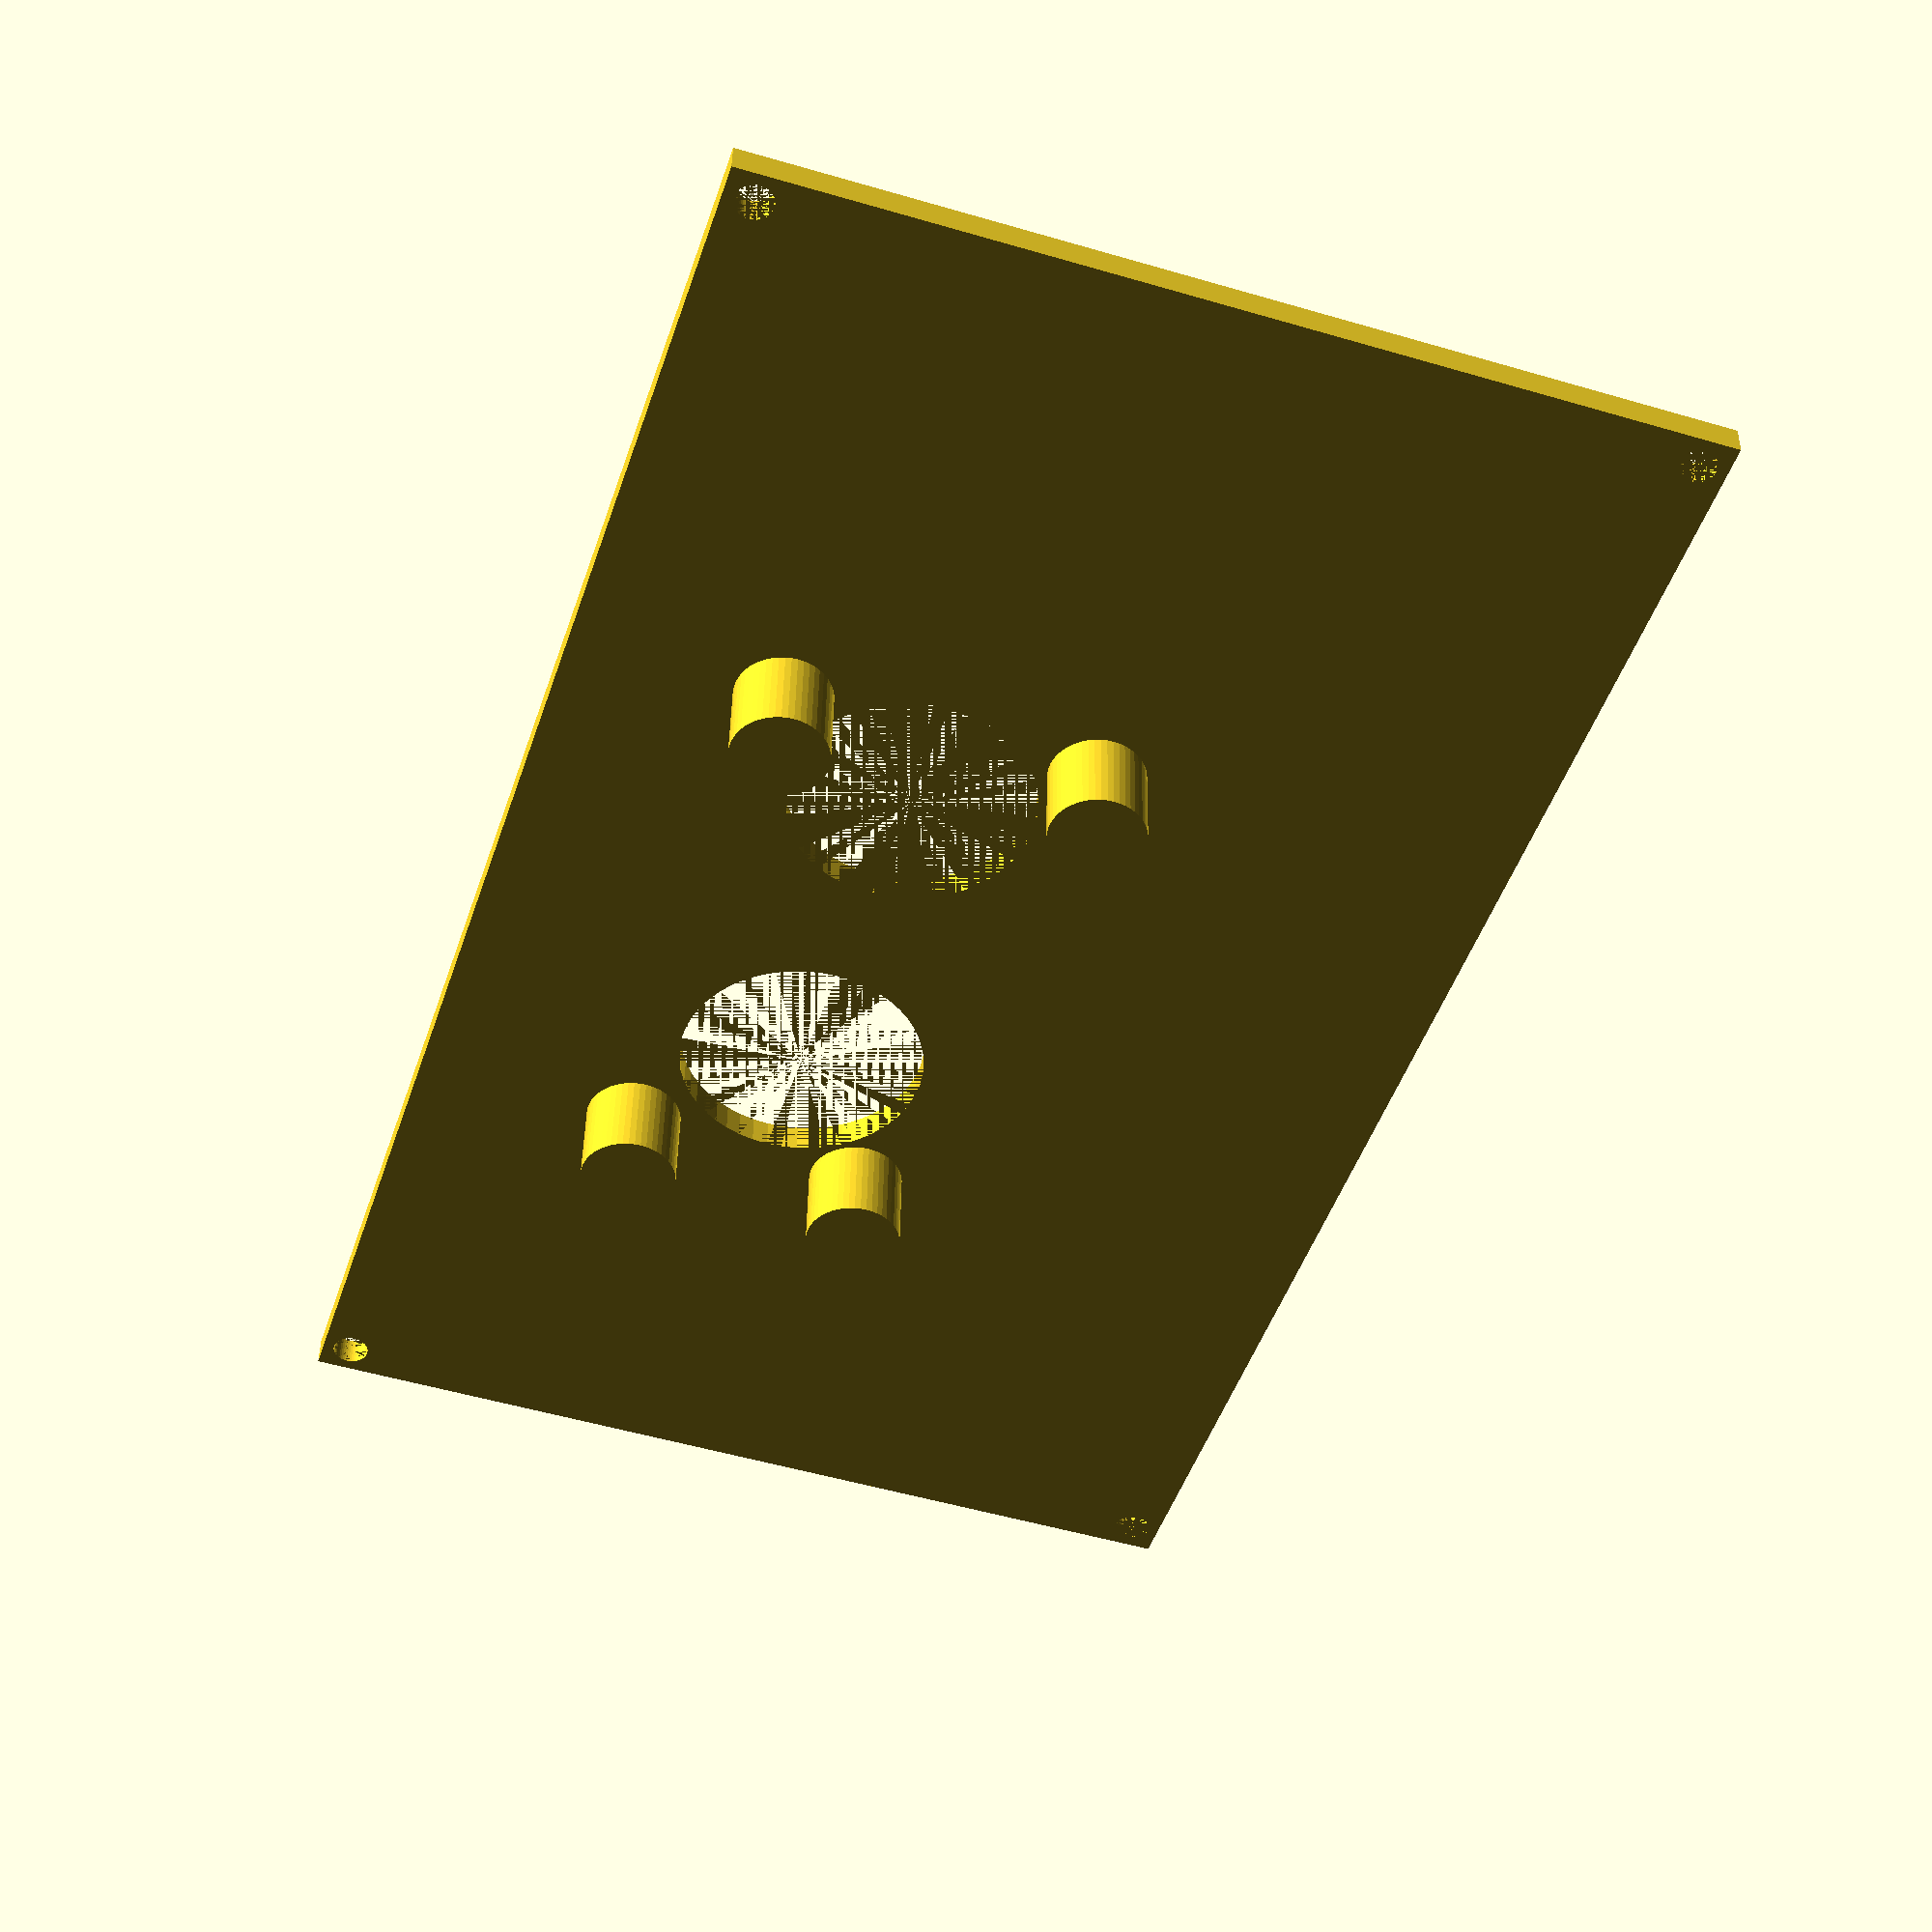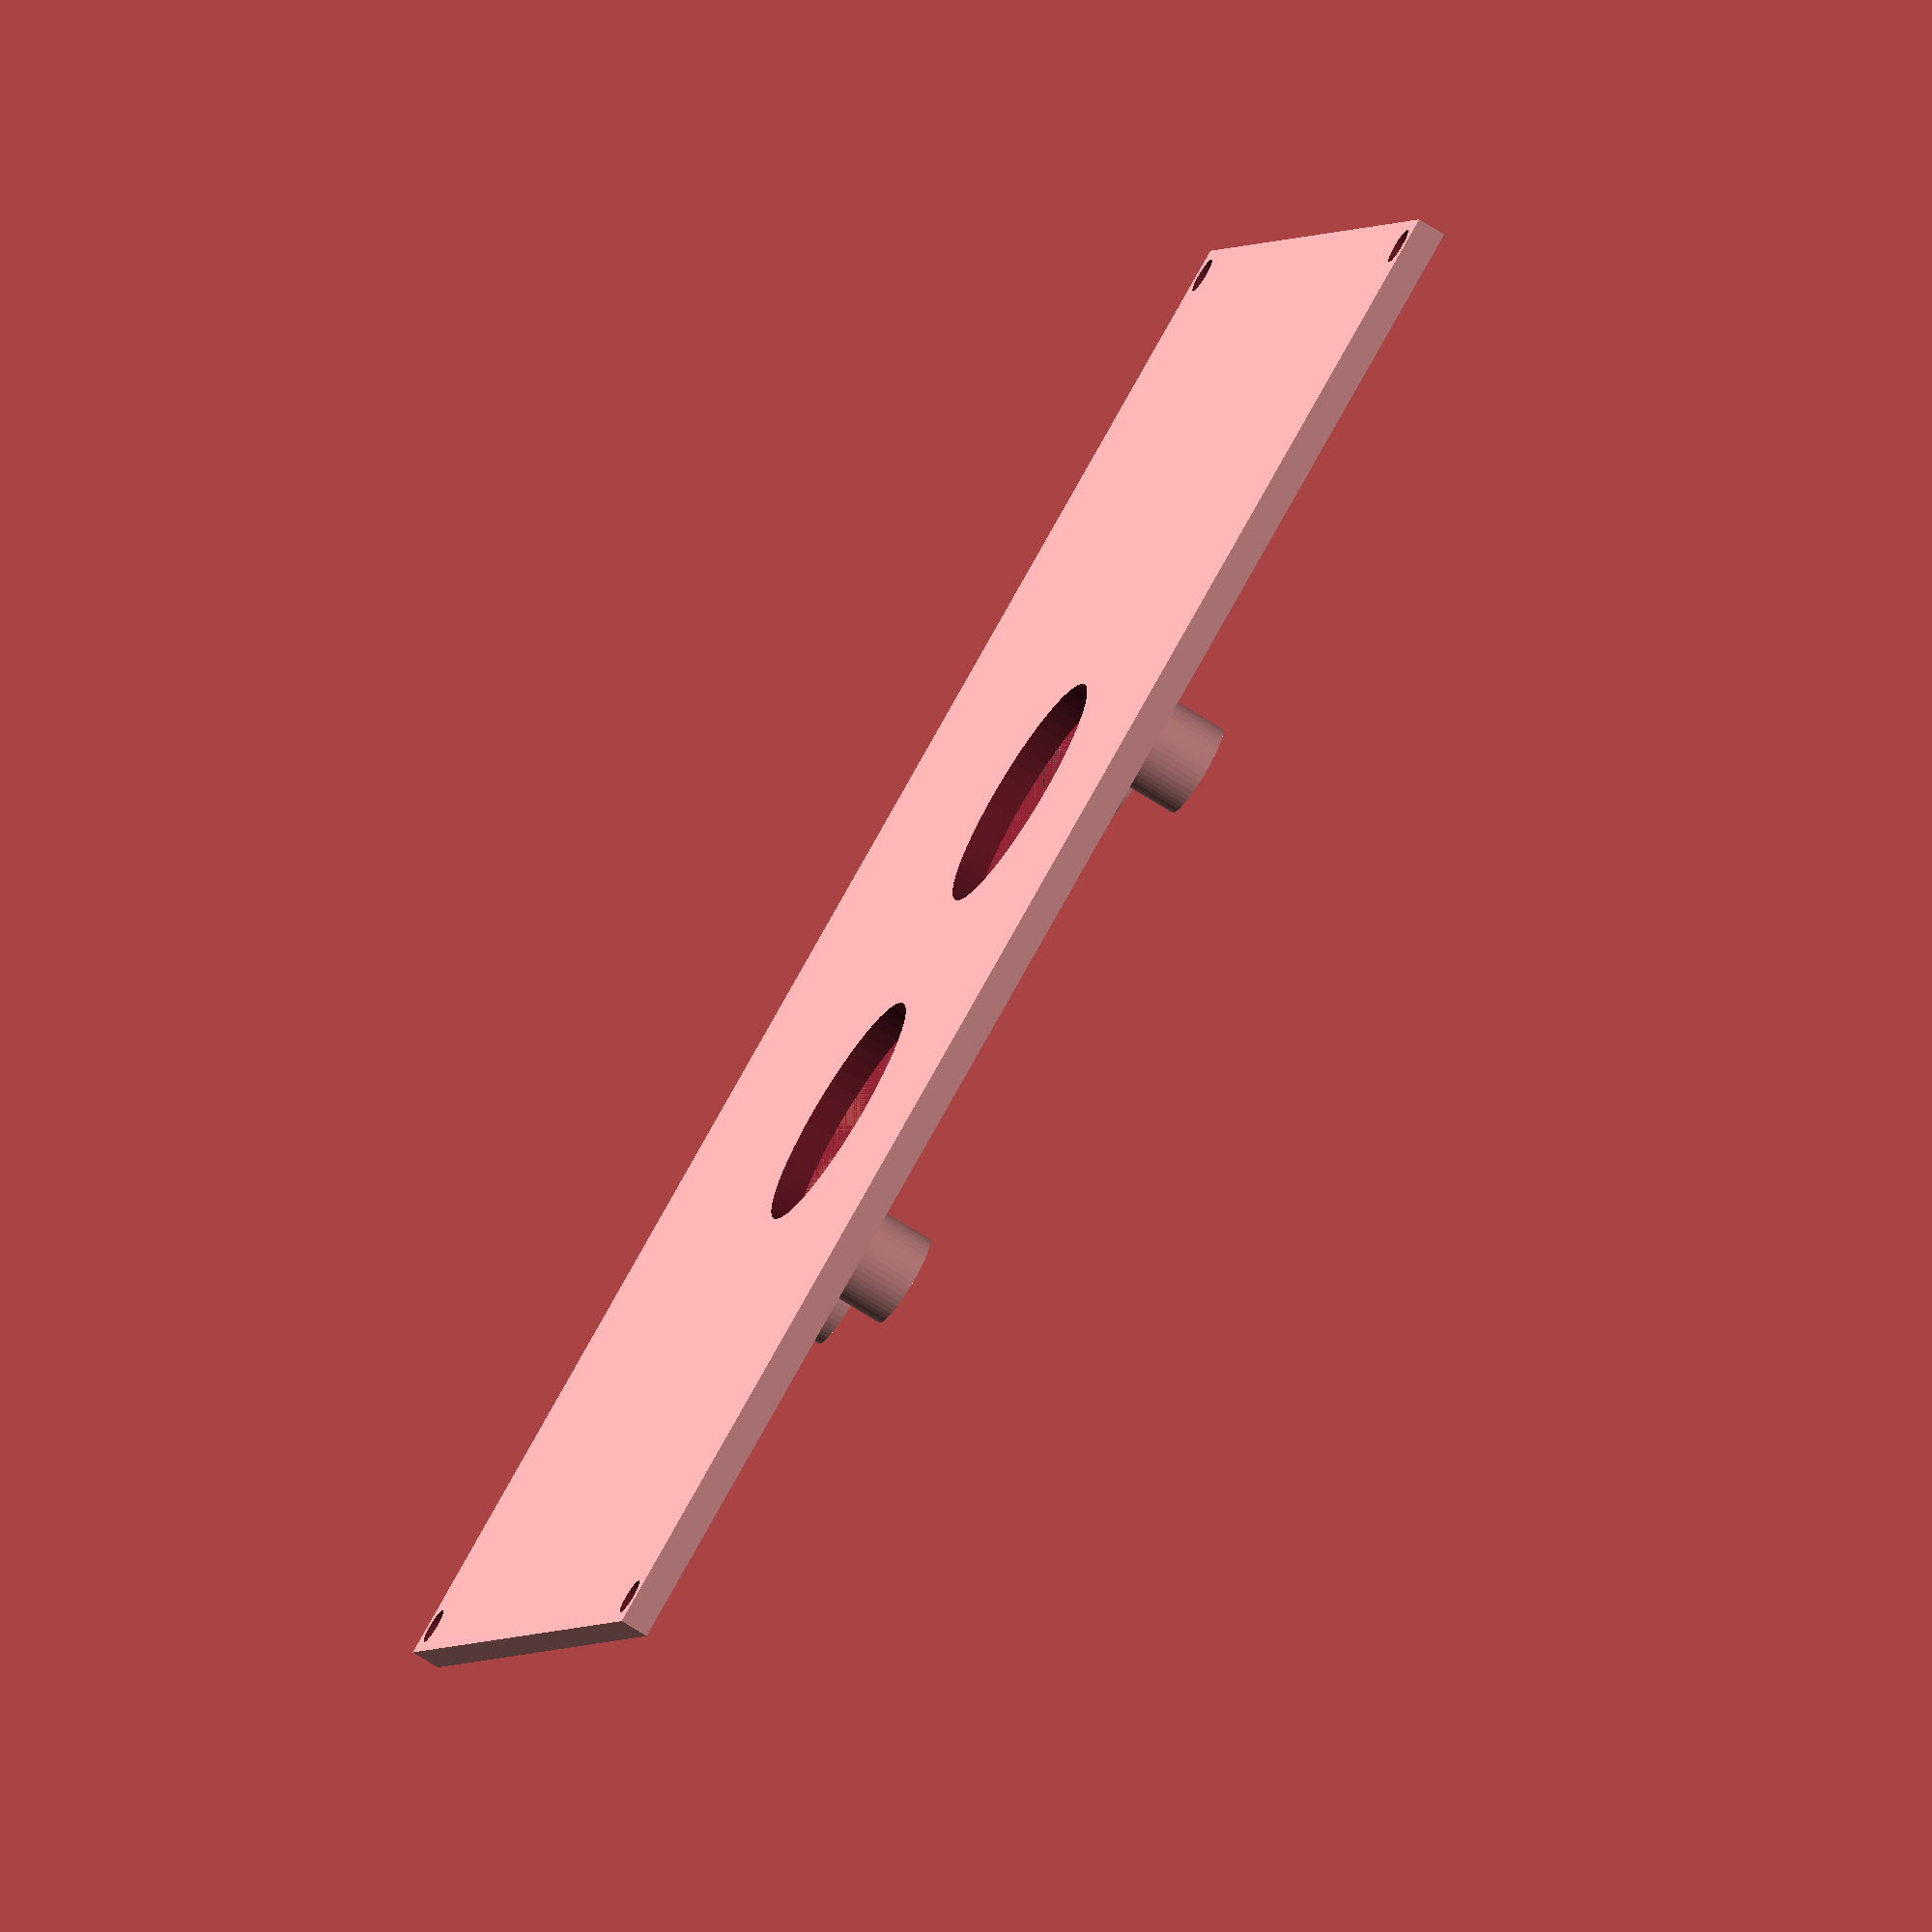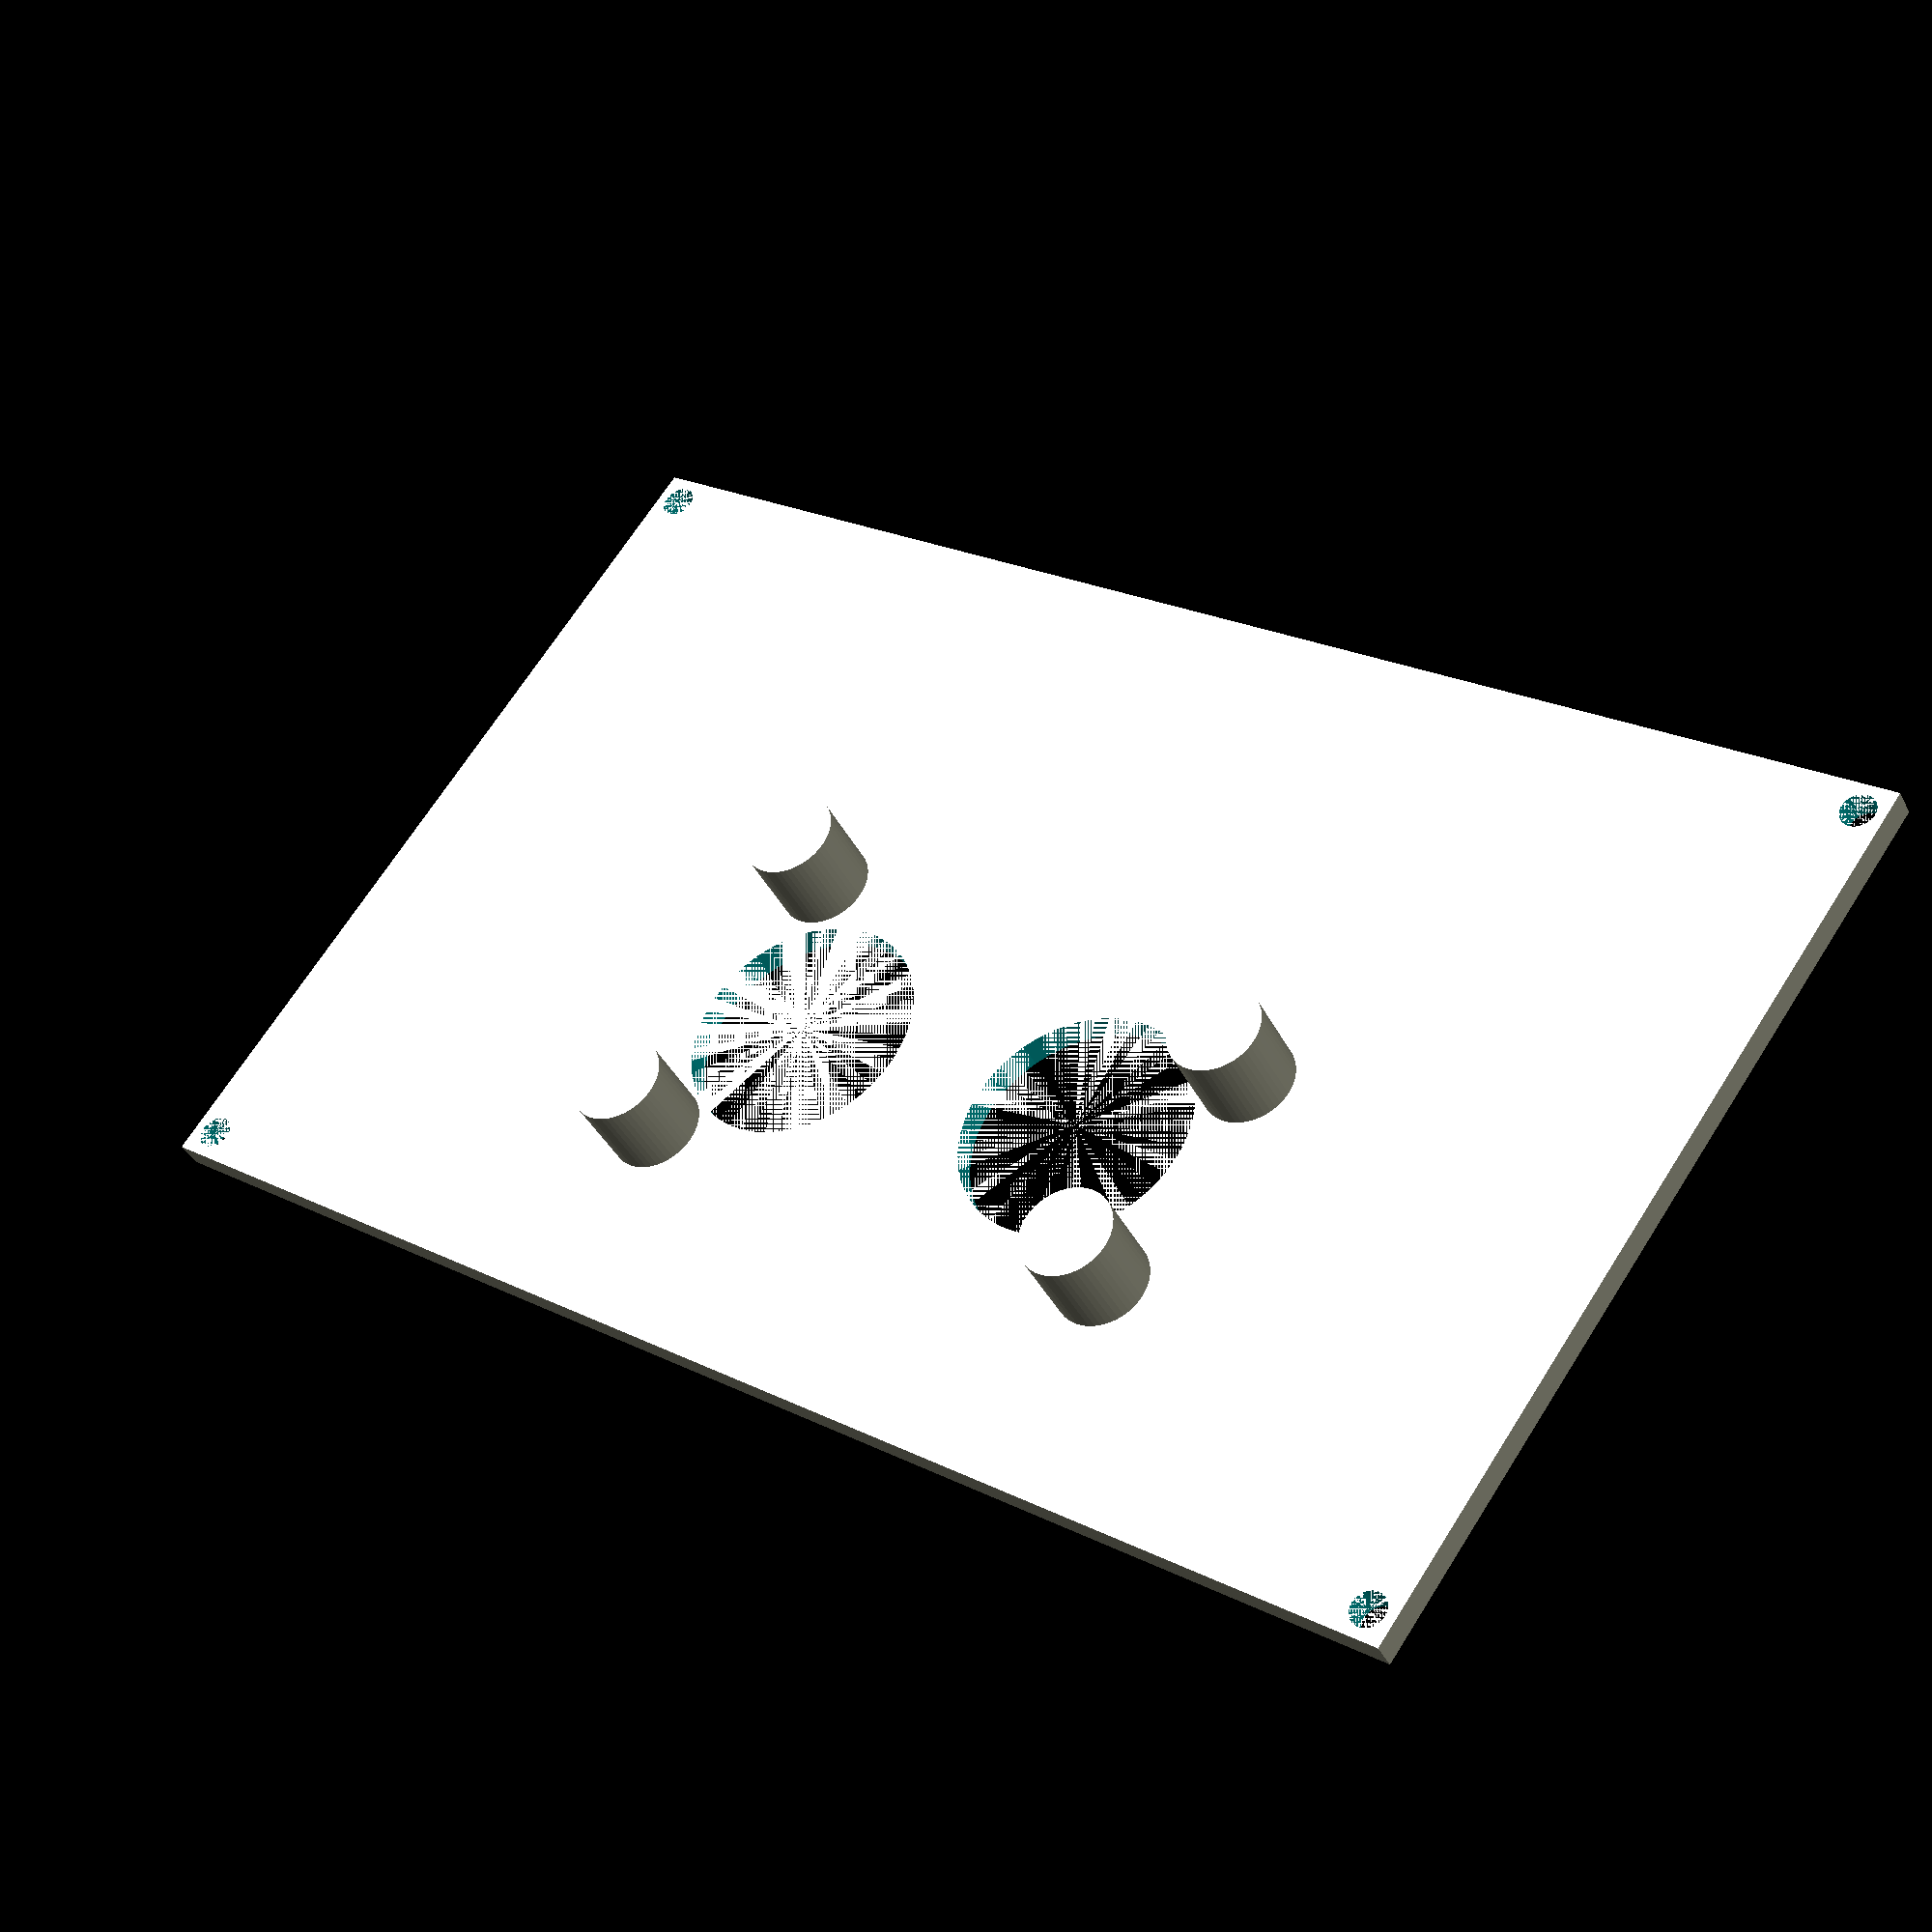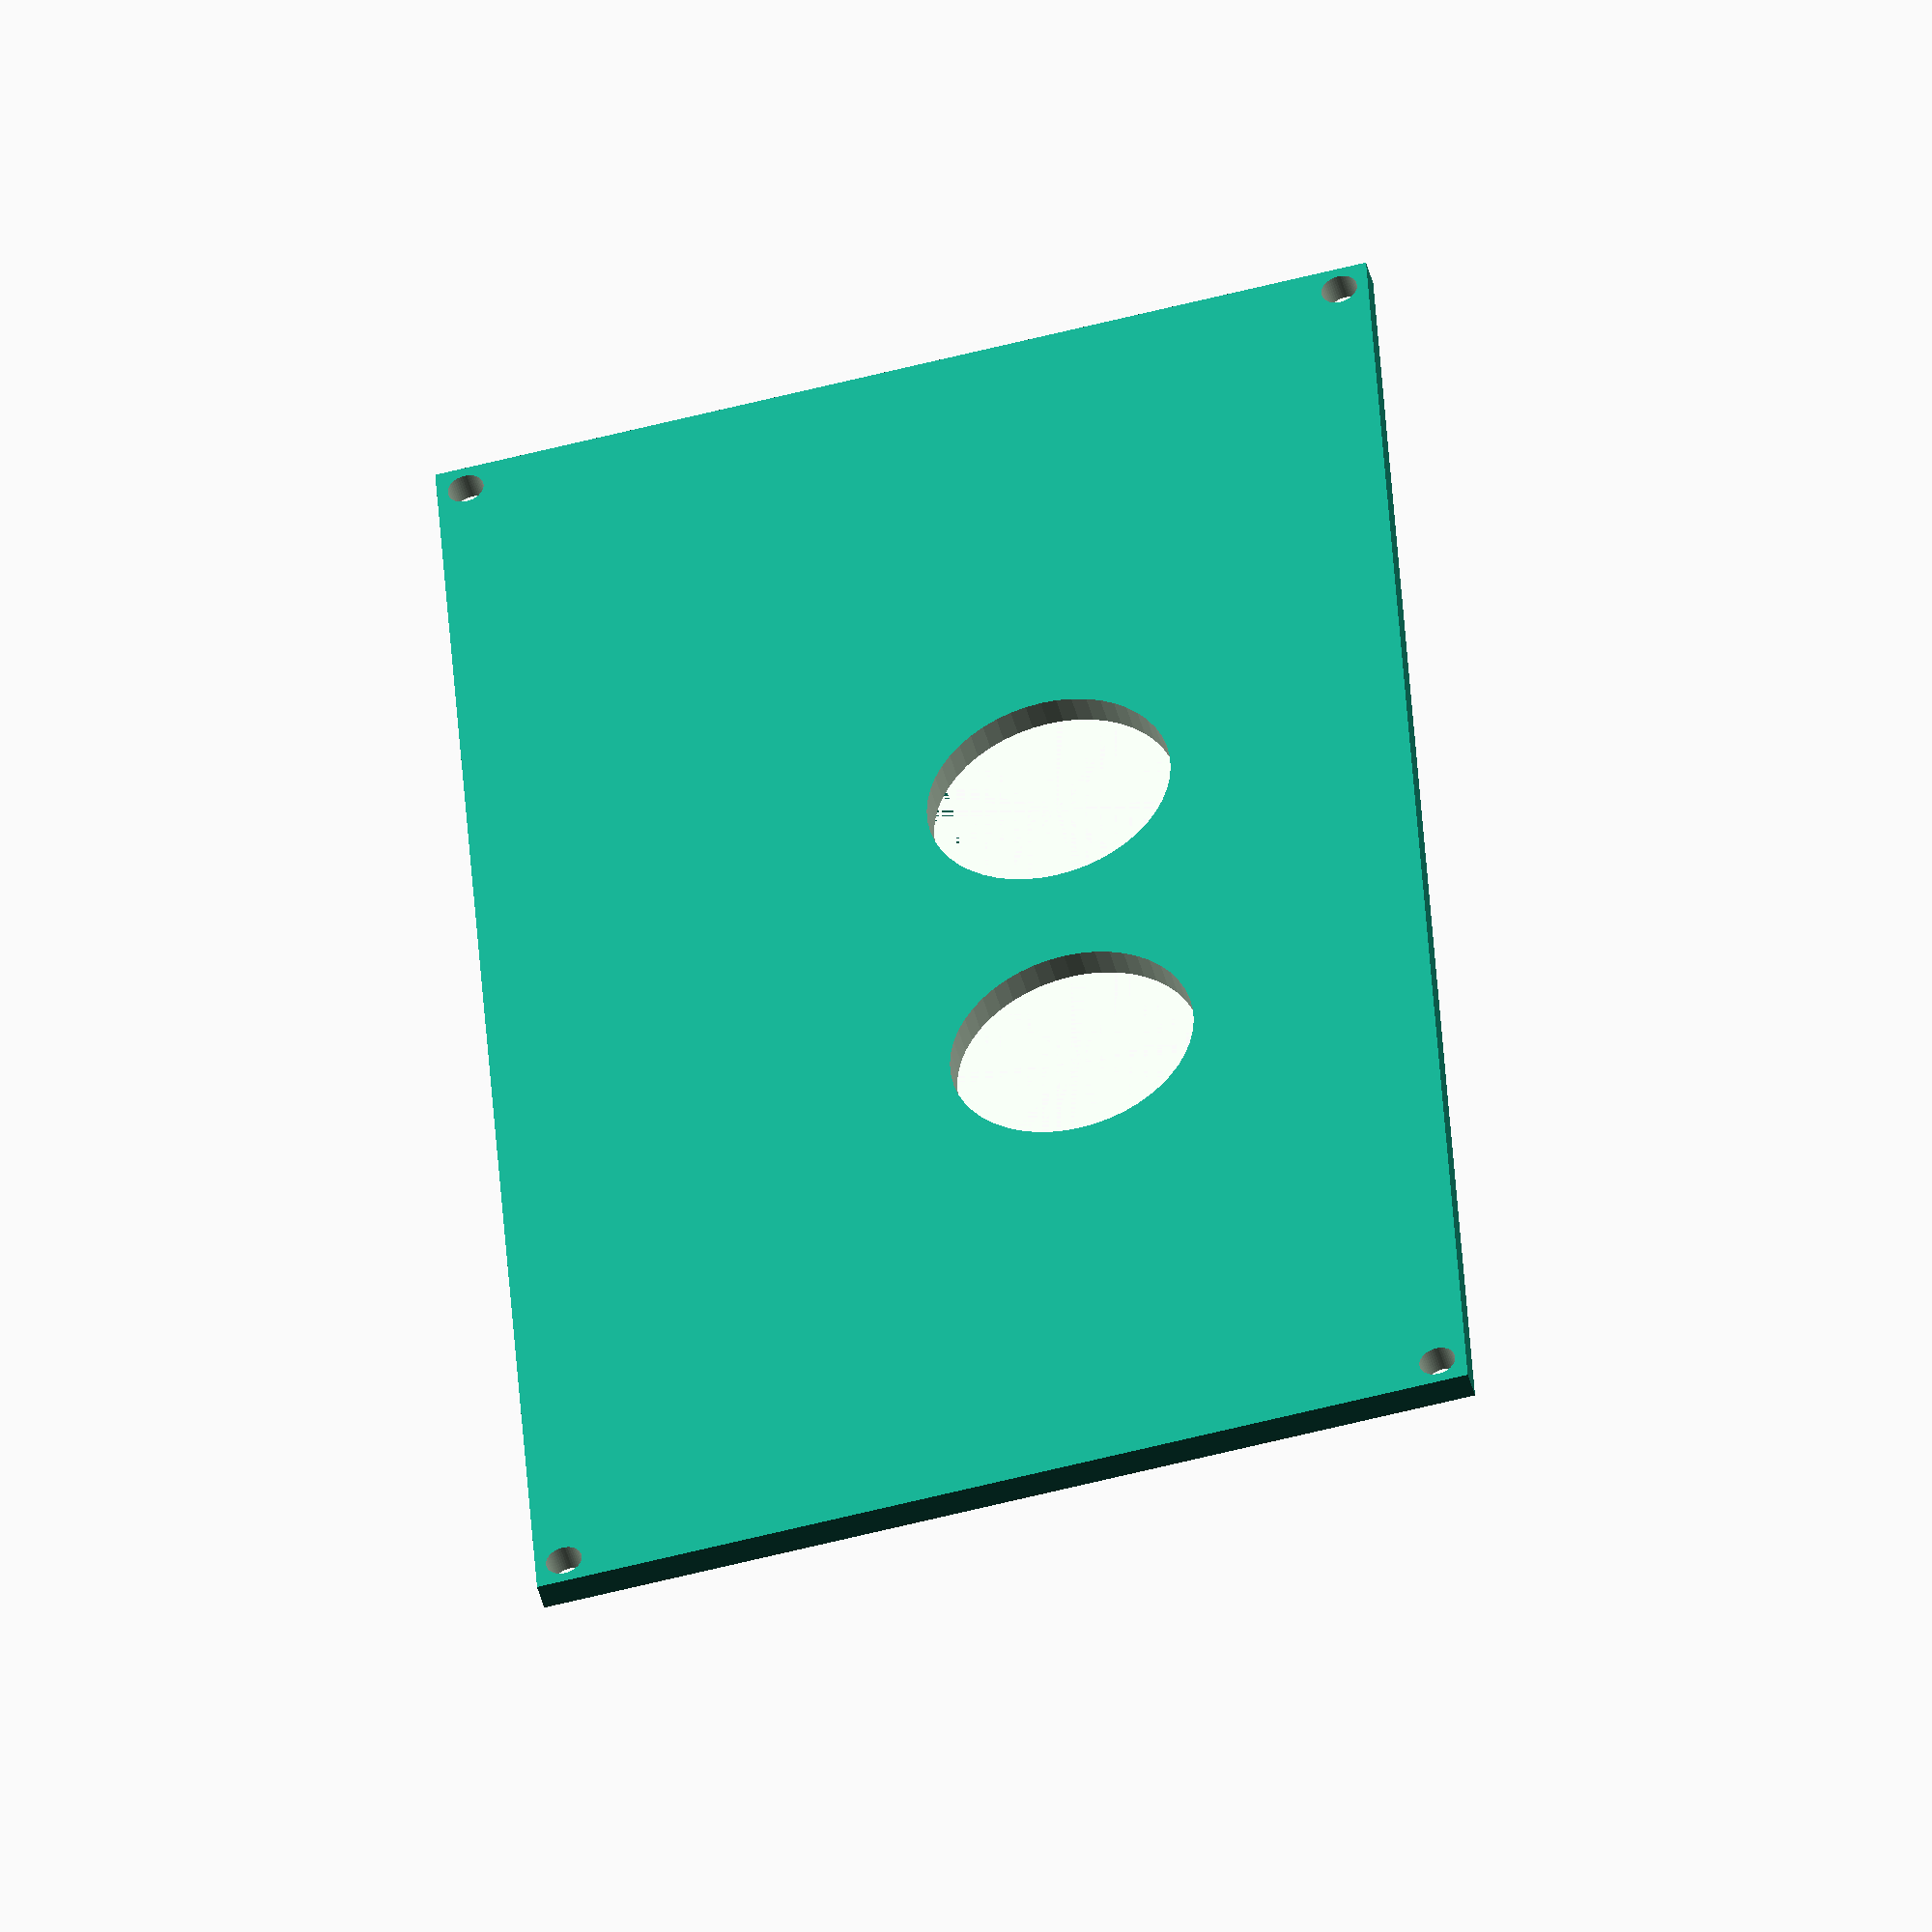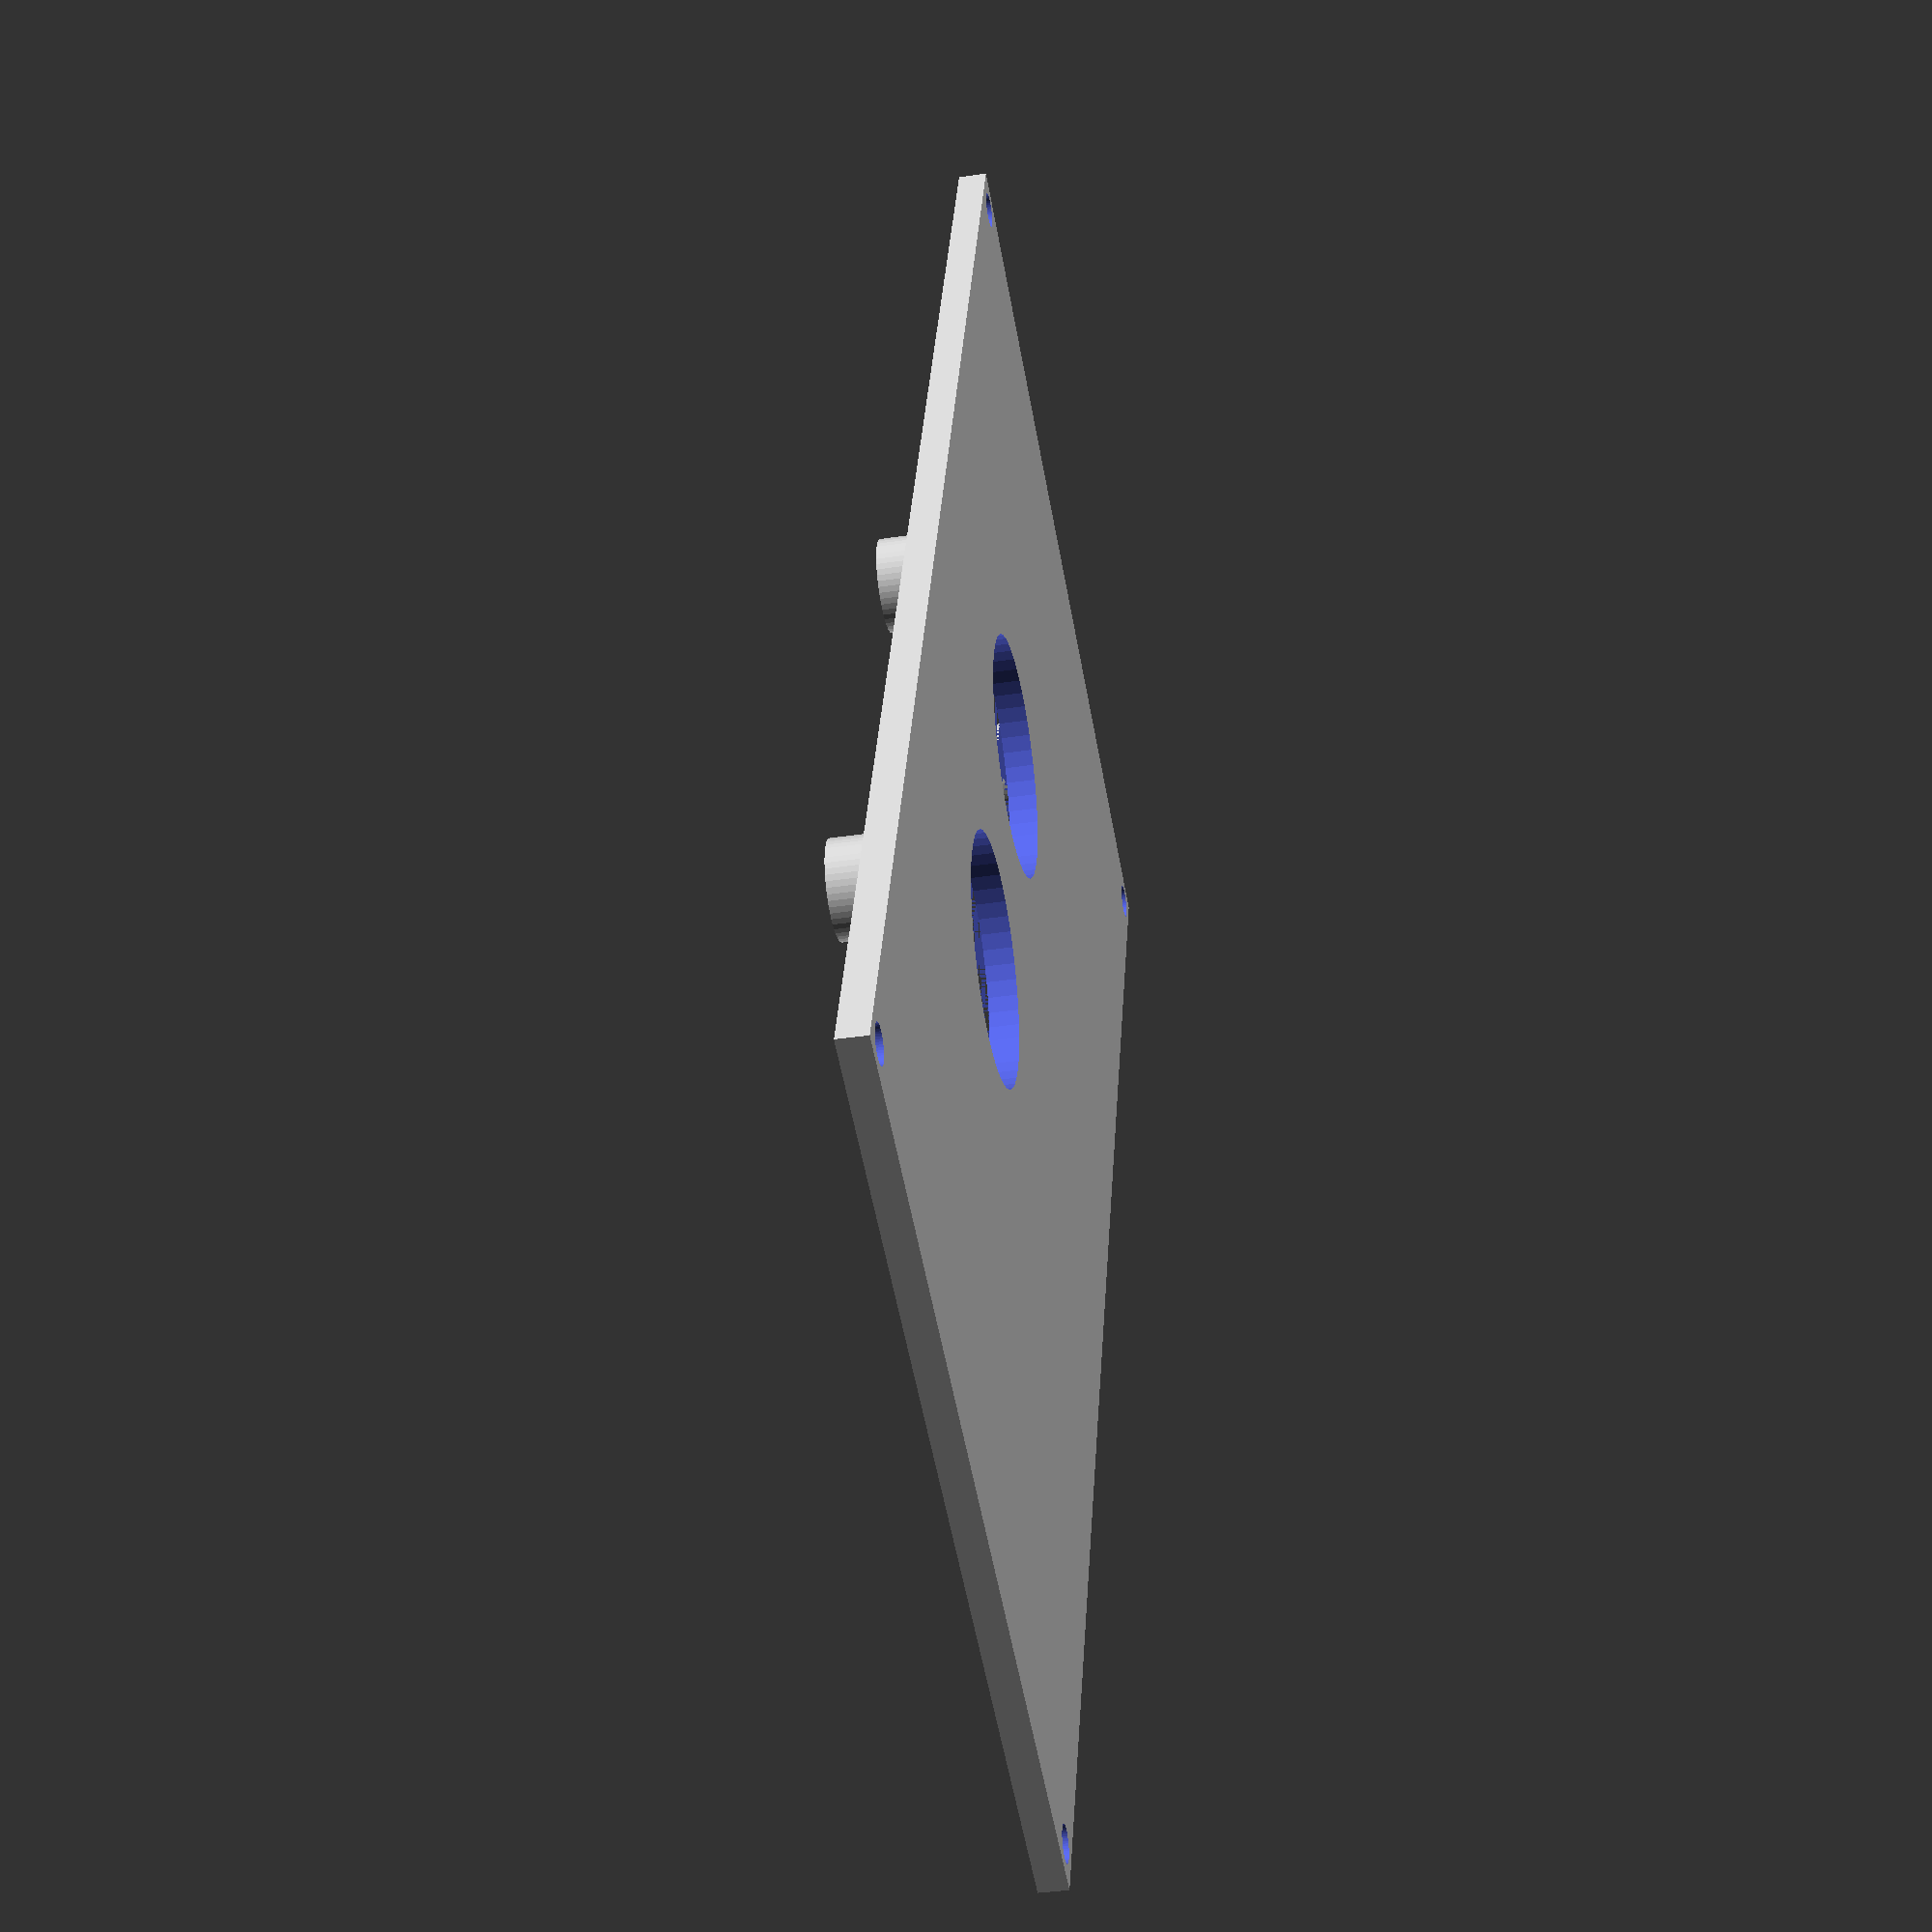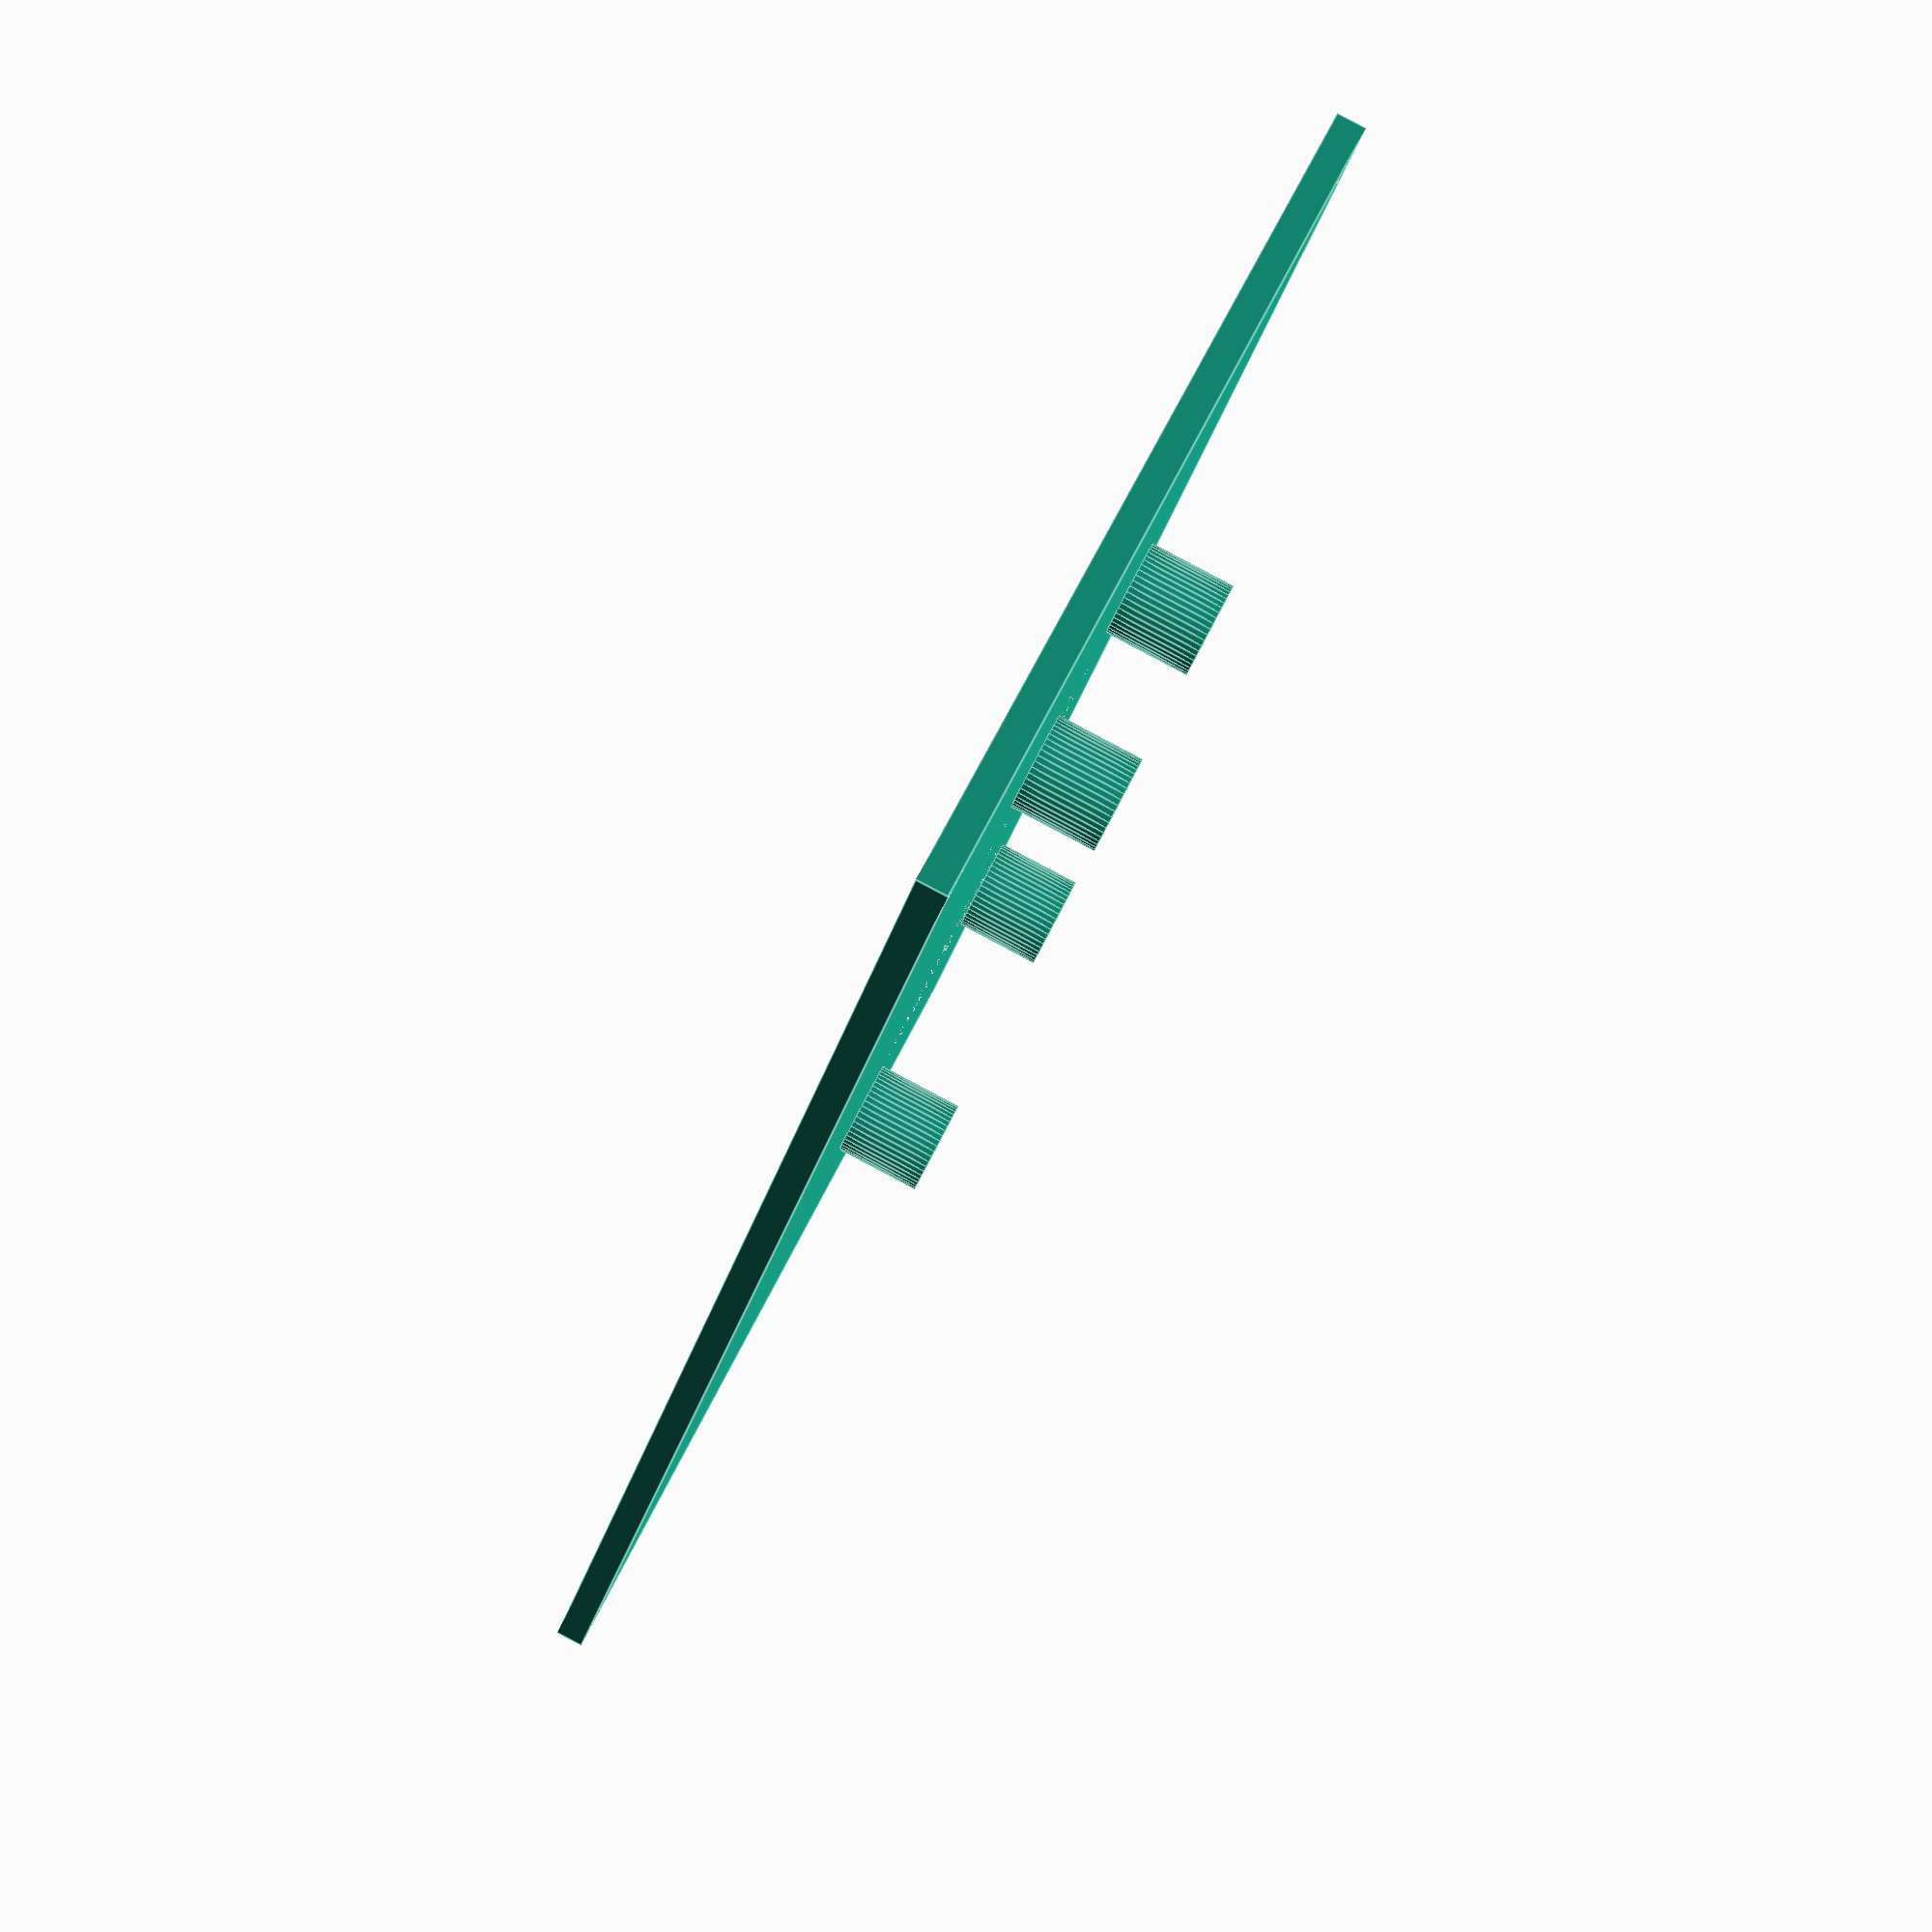
<openscad>
// ranger box lib V2
$fn=50;
bw=110;      // box width 
bl=65;      // box length
bh=2;      // box height minimum around 20
pr=4;       // post radius, 3 is ok
phr=1.25;   // post hole radius 1.25 ==> M2.5
bedh=4;
sm=3;       // corner rounding (sphere 2 is OK)
// 
hw=bw/2;
hl=bl/2;

difference() {
  union() {
    difference() {
      cube([bw,bl,bh]);
    
      
        // SR-504 holes
        translate([44,40,0]) cylinder(d=17,h=4);
        translate([69,40,0]) cylinder(d=17,h=4);
        // LCD cutout
        //translate([22,62,0]) cube([71.1, 24.2, 4]);
    }
    // Standoffs for LCD 
    translate([38,29,-6]) cylinder(d=6.6,h=6);
    translate([38,50.5,-6]) cylinder(d=6.6,h=6);
    
    translate([79,33,-6]) cylinder(d=6.6,h=6);
    translate([78,49.6,-6]) cylinder(d=6.6,h=6);
  }
  // screw holes
  translate ([bw-2,bl-2]) cylinder(r=phr,h=4);
  translate ([2,2]) cylinder(r=phr,h=4);
  translate ([bw-2,2]) cylinder(r=phr,h=4);
  translate ([2,bl-2]) cylinder(r=phr,h=4);
}
</openscad>
<views>
elev=137.3 azim=252.0 roll=359.1 proj=p view=wireframe
elev=251.4 azim=336.1 roll=122.4 proj=o view=solid
elev=219.0 azim=324.2 roll=335.6 proj=p view=wireframe
elev=45.9 azim=86.3 roll=14.2 proj=o view=solid
elev=37.3 azim=288.8 roll=280.9 proj=p view=solid
elev=91.2 azim=57.9 roll=62.2 proj=p view=edges
</views>
